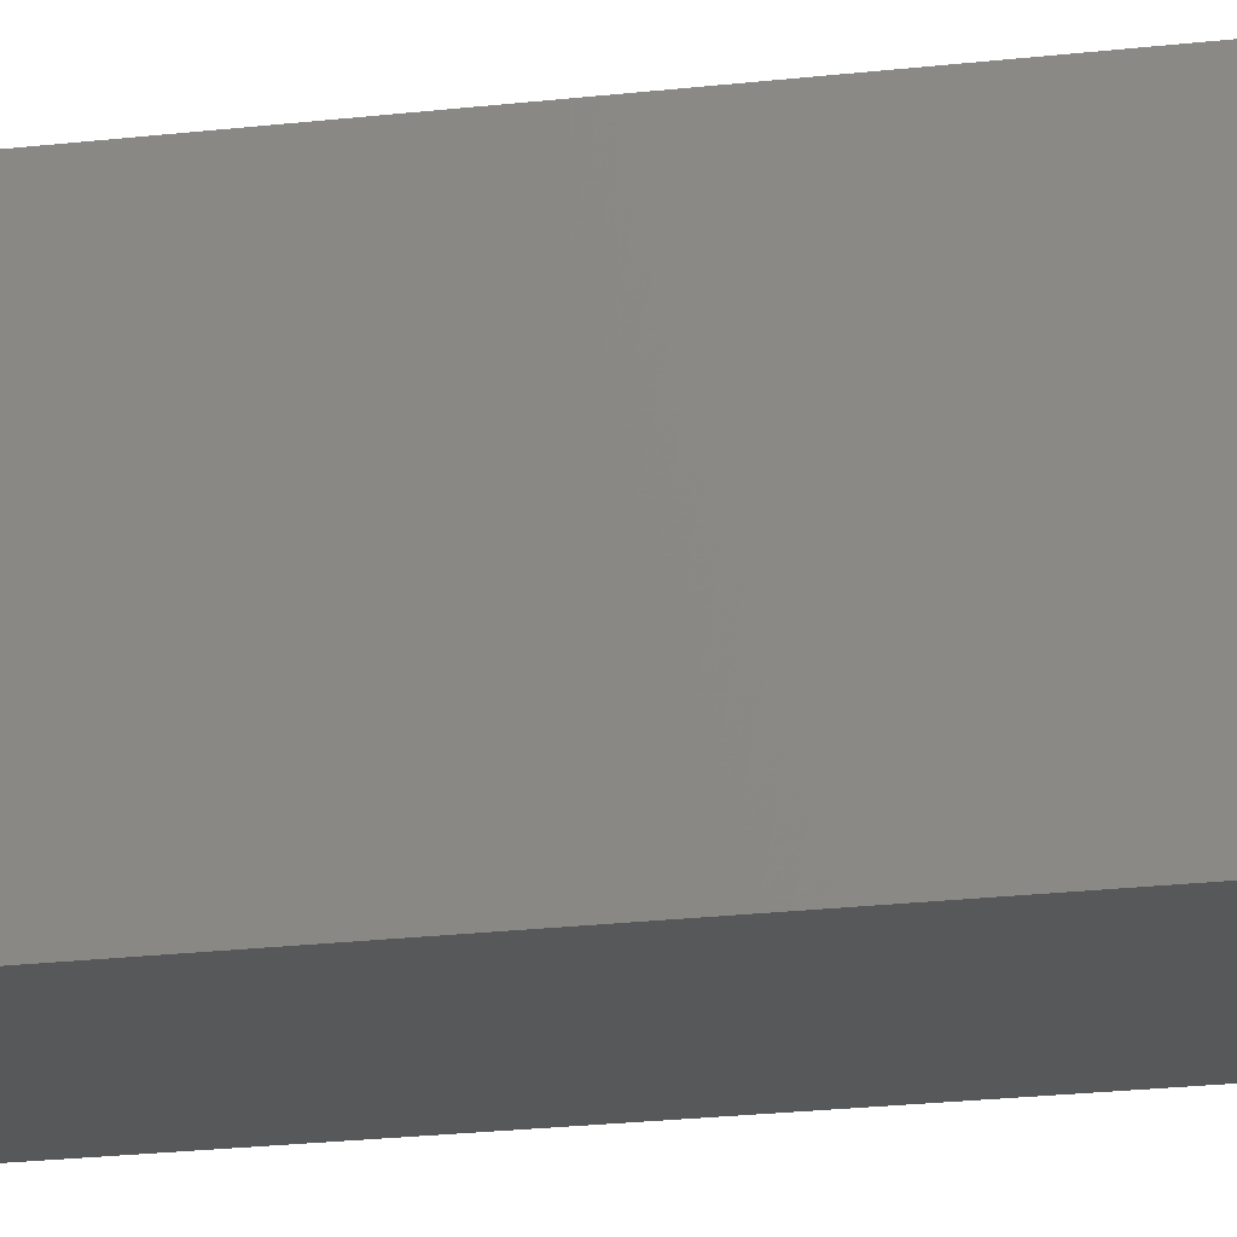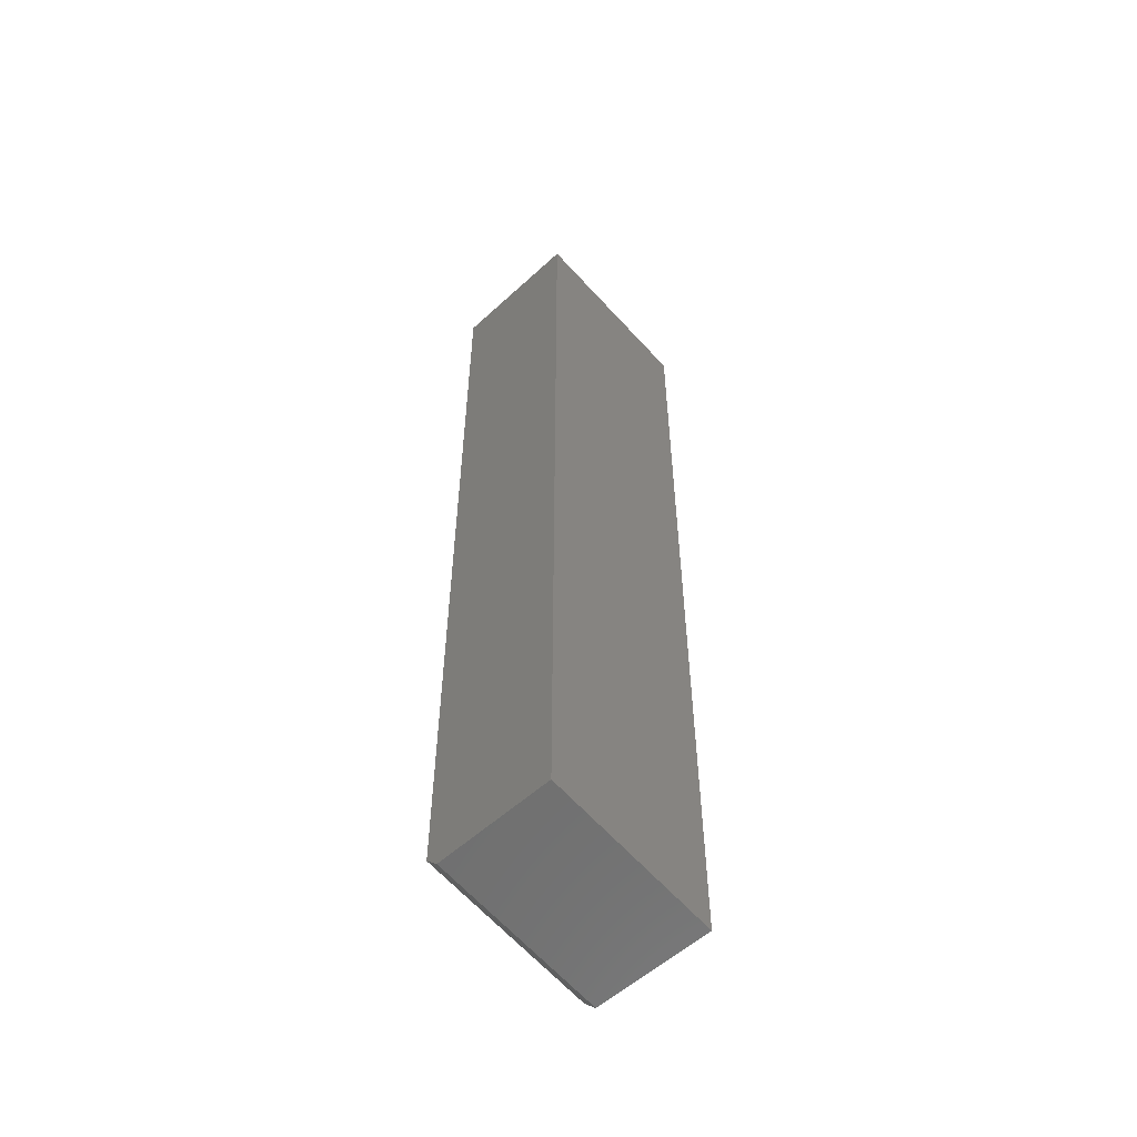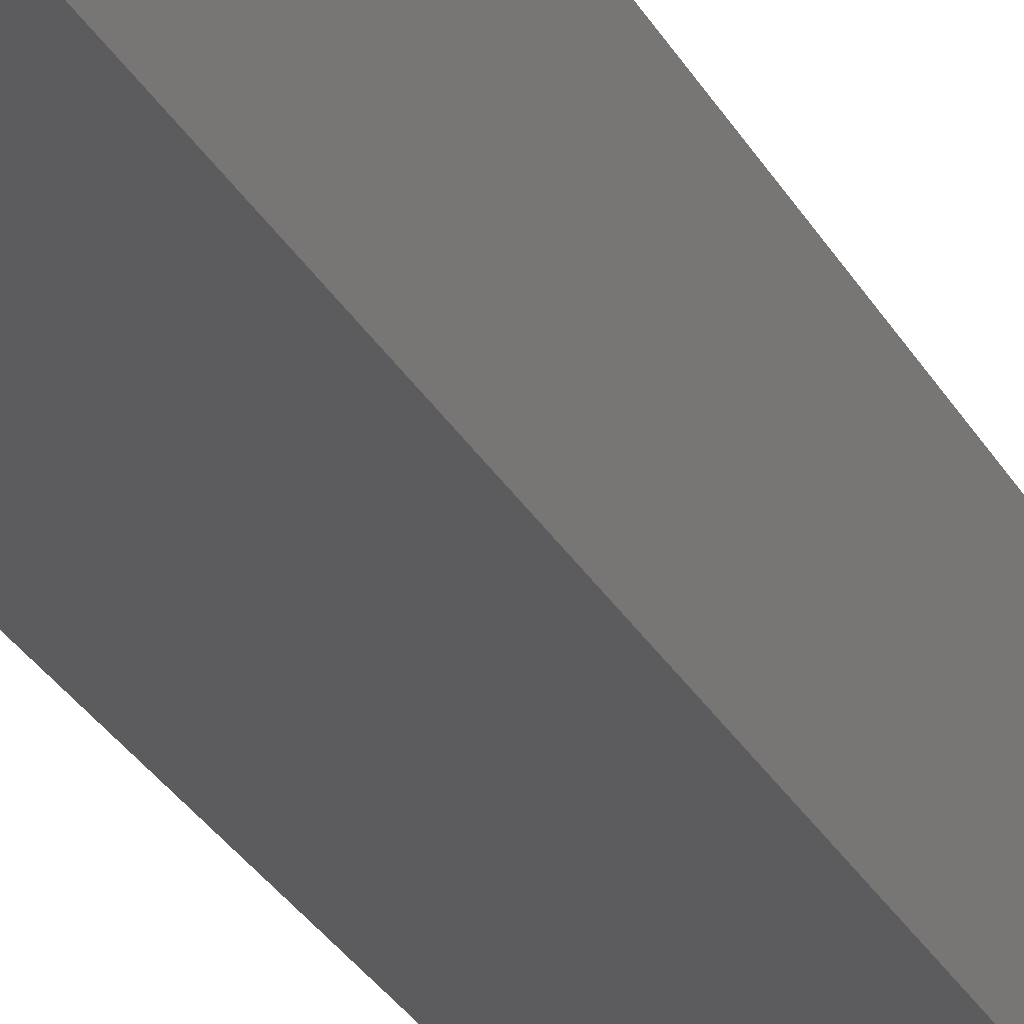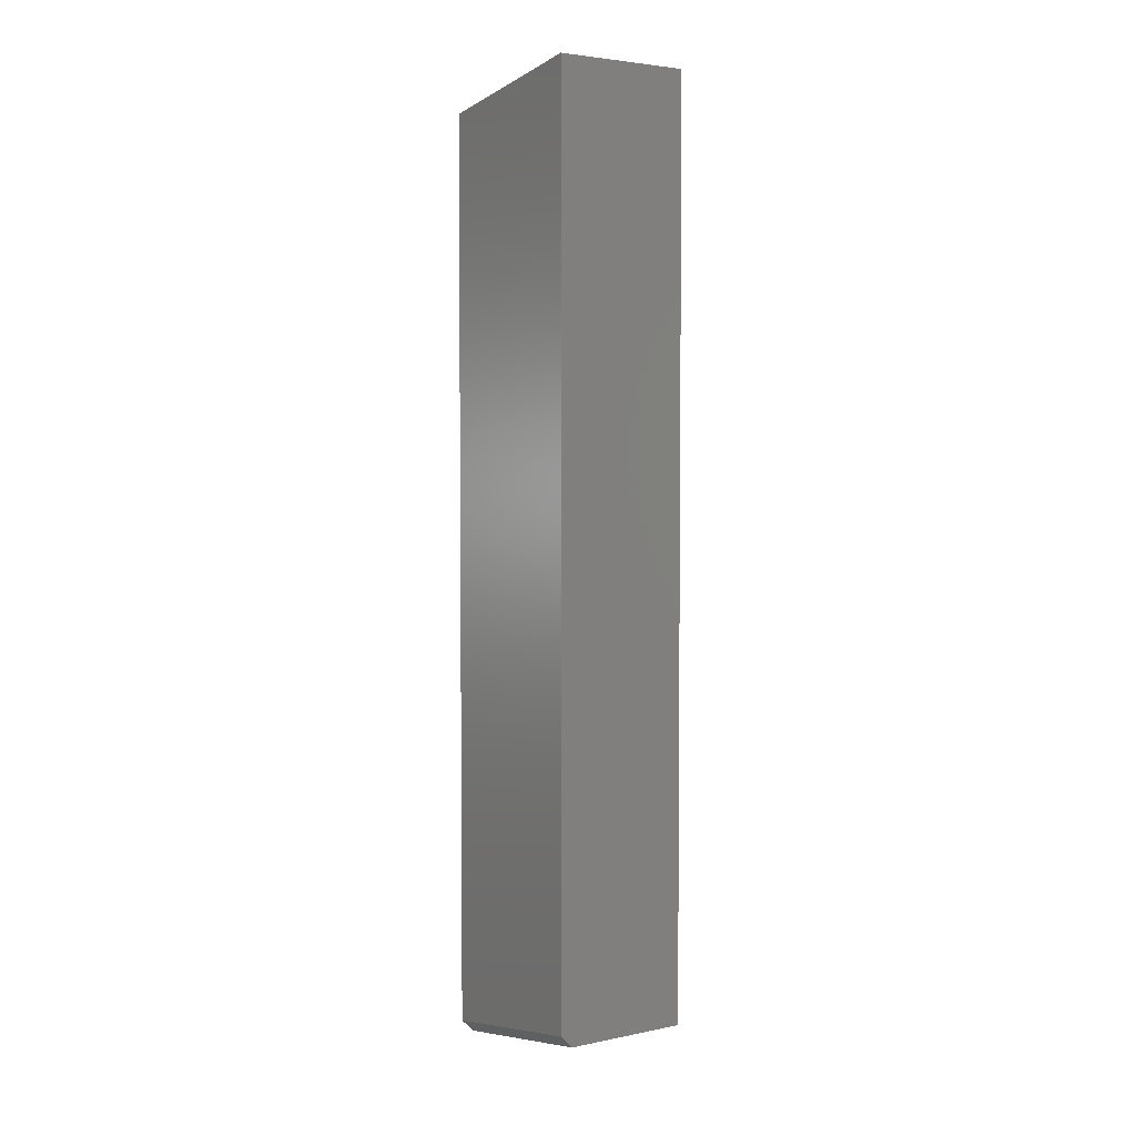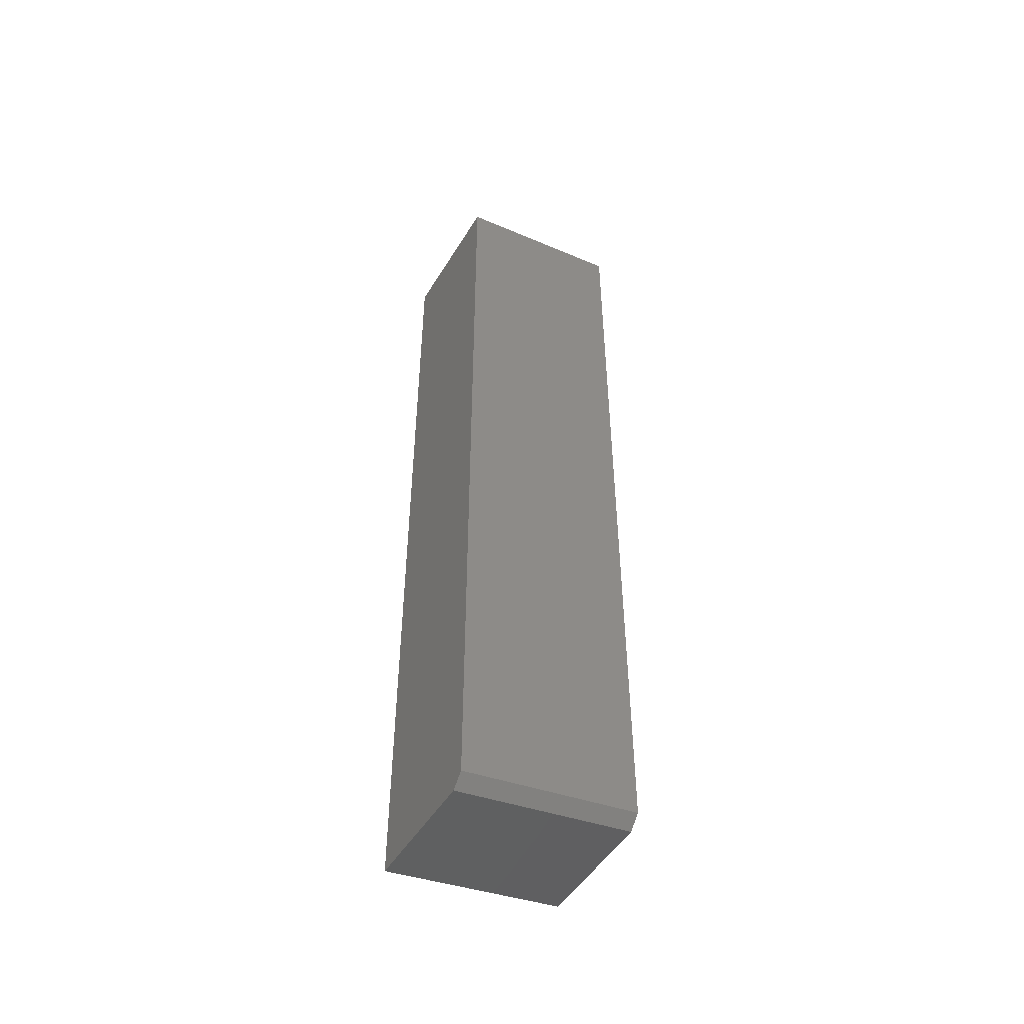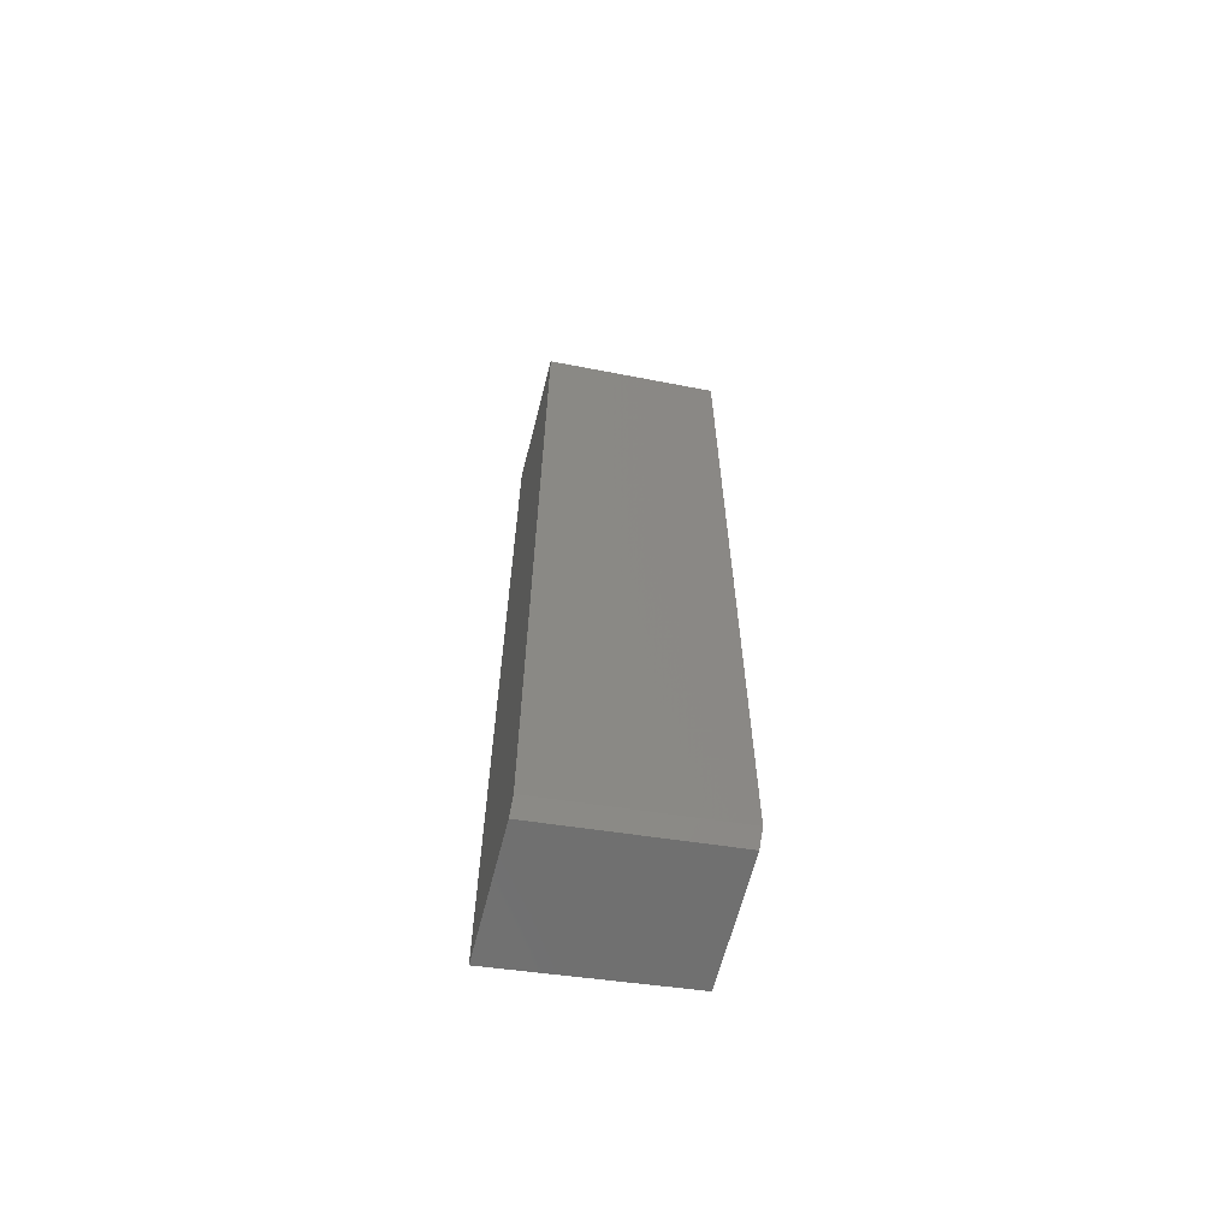
<metadata>
{"format":"stl","ext":"stl","renderer":"f3d","projection":"perspective","resolution":1024,"background":"white","views":[{"elev":-19.7,"azim":-77.2,"up":"+Z"},{"elev":-55.5,"azim":-136.0,"up":"+Y"},{"elev":-29.8,"azim":24.4,"up":"+Z"},{"elev":3.8,"azim":145.9,"up":"+Y"},{"elev":-49.8,"azim":59.7,"up":"+Y"},{"elev":-64.1,"azim":75.7,"up":"+Y"}]}
</metadata>
<code>
# stl→obj: 10 verts, 16 faces
v 0.1719 -0.3842 0.001563
v 0.1719 0.75 0.001563
v 0.1719 -0.4217 0.2266
v 0.1719 0.7125 0.2266
v 2.368e-33 0.7125 0.2266
v -7.704e-34 -0.4375 0.2266
v 0.1562 -0.4375 0.2266
v 1.249e-17 0.75 0.001563
v 1.249e-17 -0.4 0.001563
v 0.1562 -0.4 0.001563
f 1 2 3
f 3 2 4
f 4 5 3
f 3 5 6
f 3 6 7
f 8 2 9
f 9 2 1
f 9 1 10
f 7 6 10
f 10 6 9
f 3 7 1
f 1 7 10
f 9 6 8
f 8 6 5
f 2 8 4
f 4 8 5

</code>
